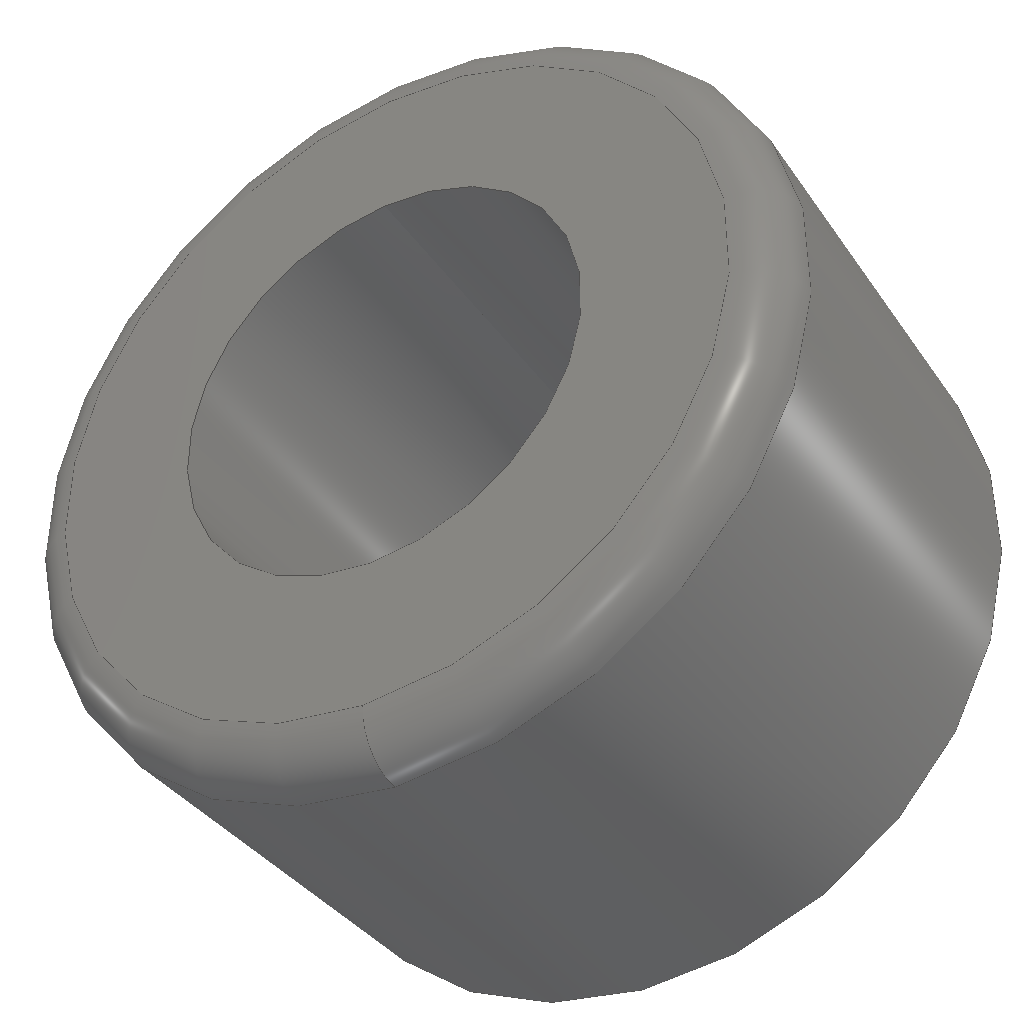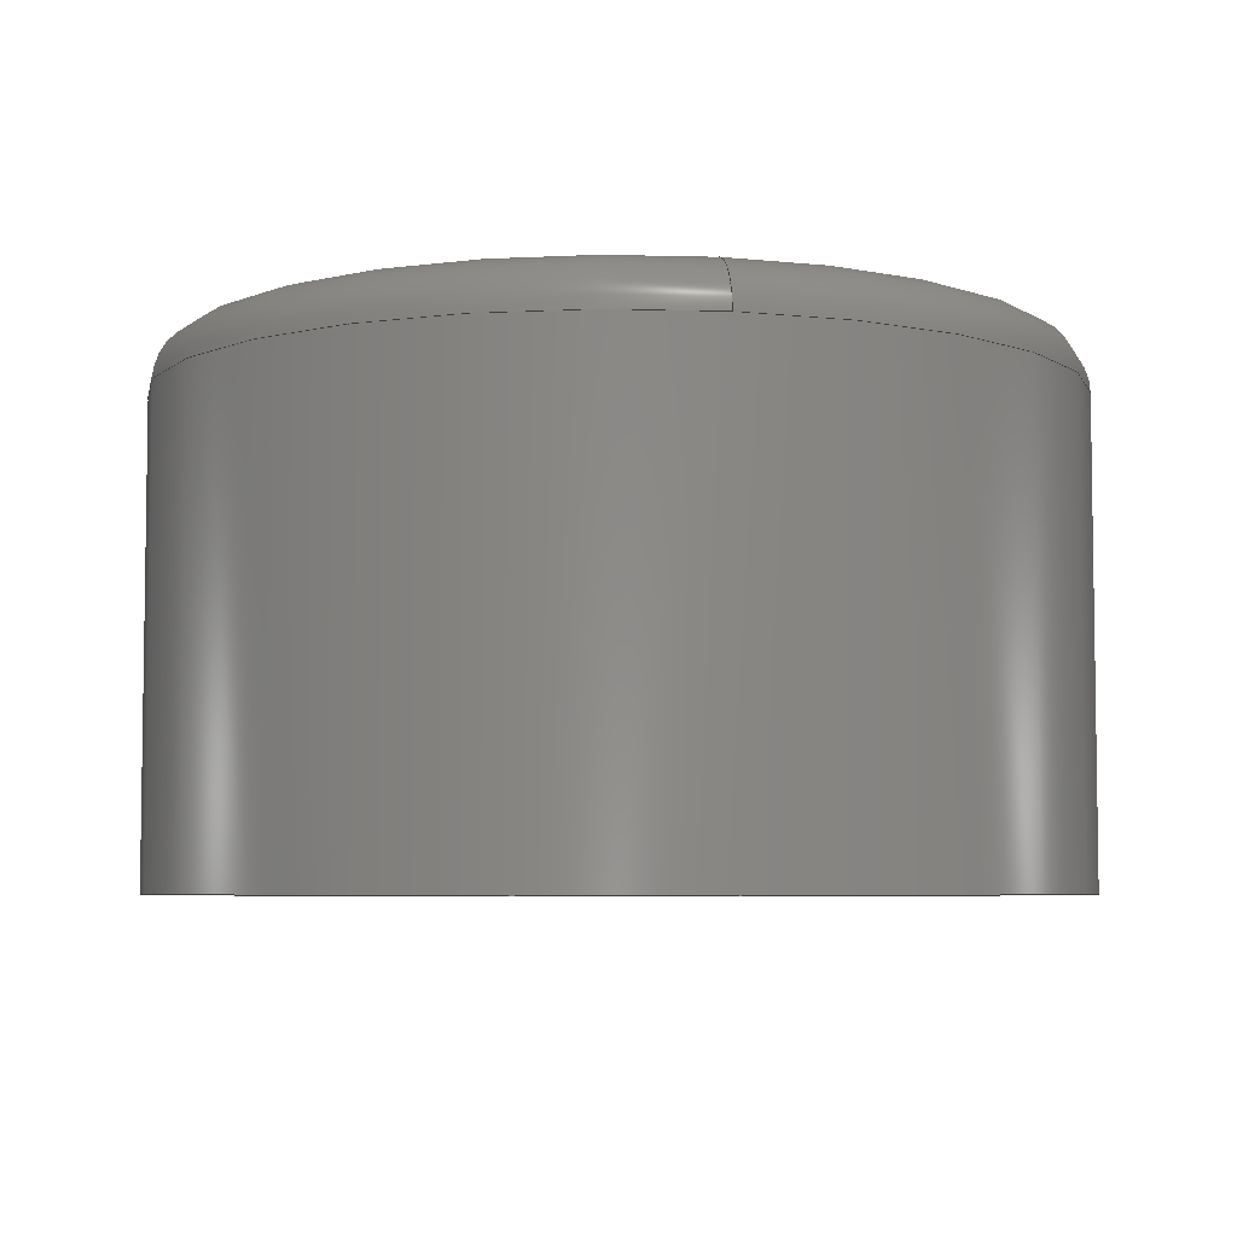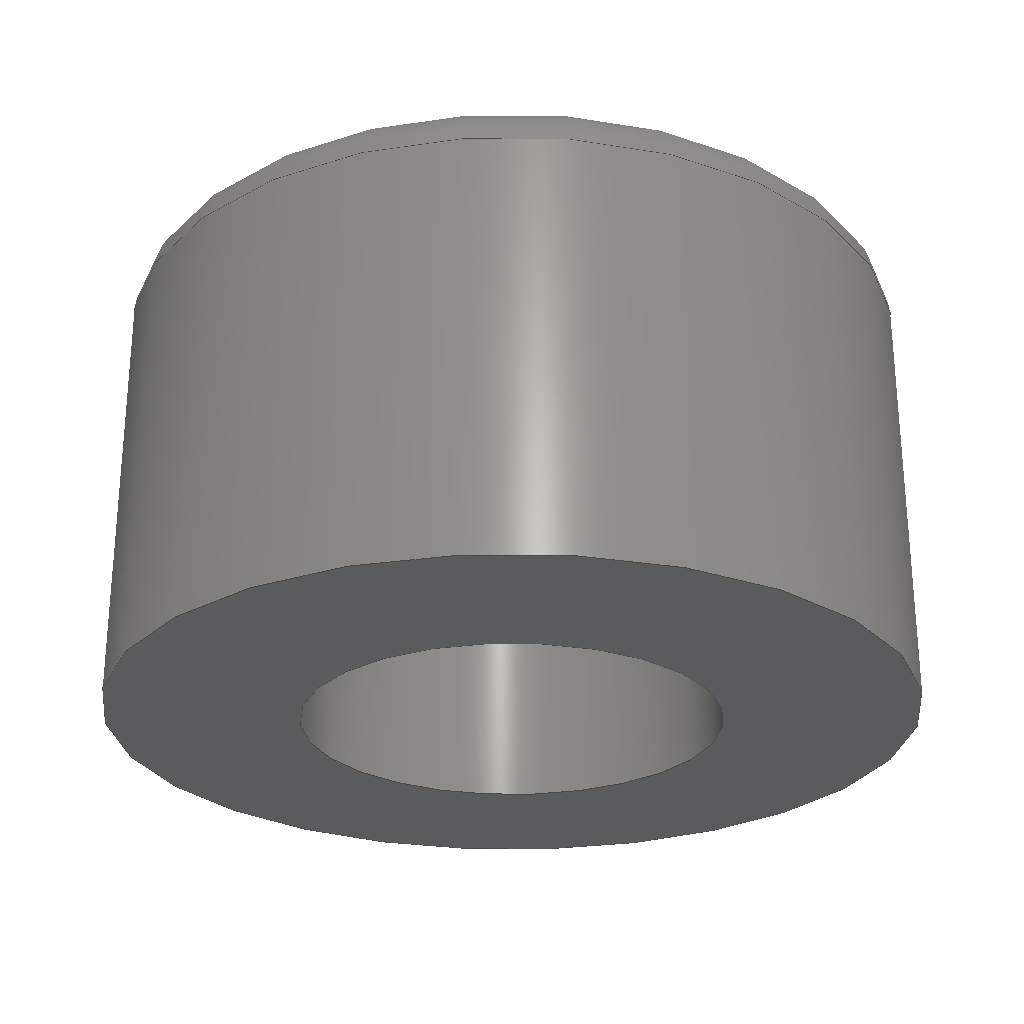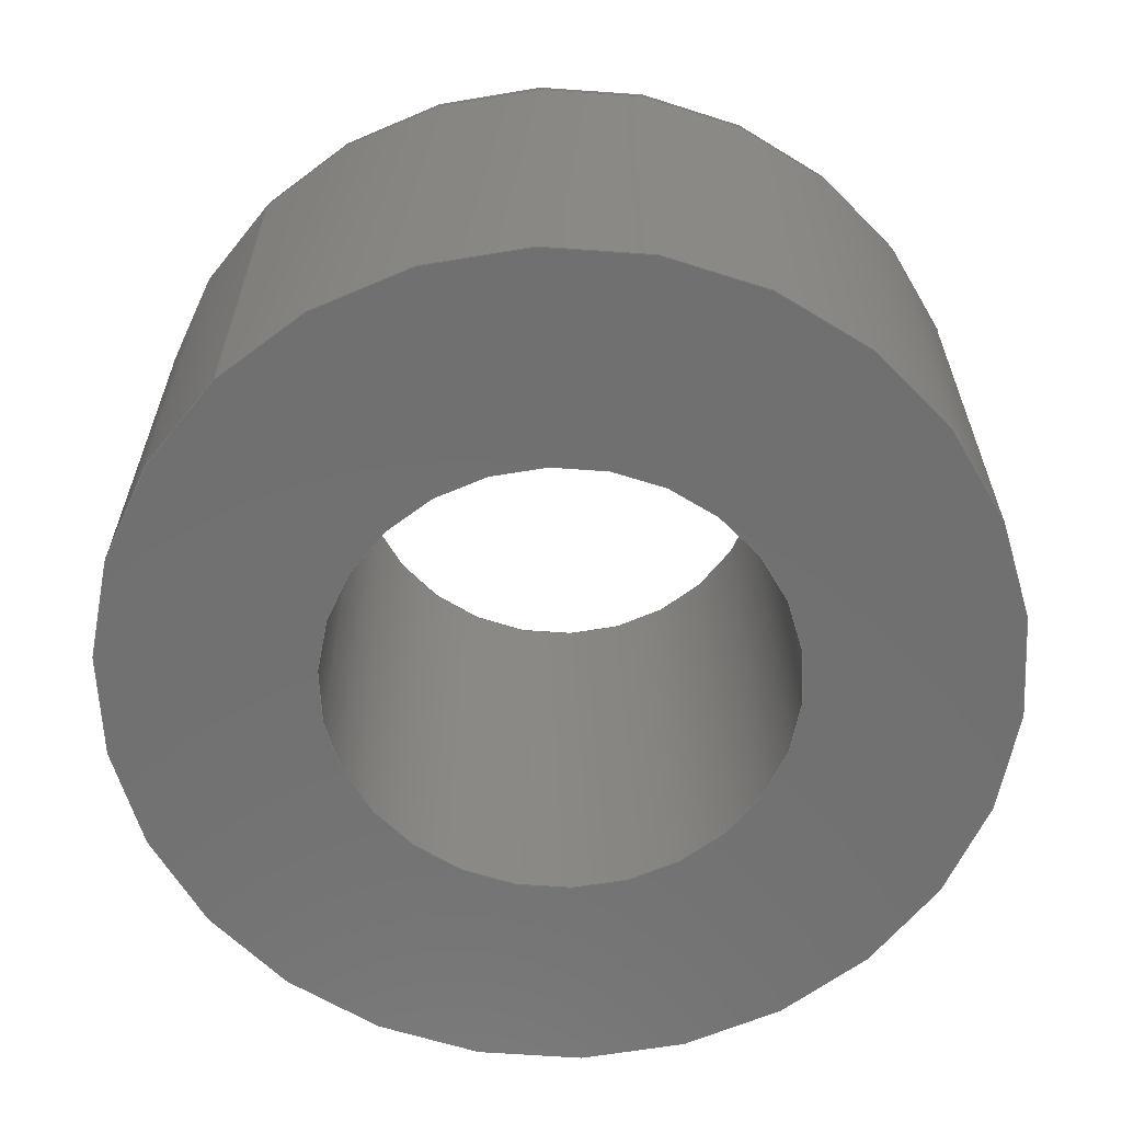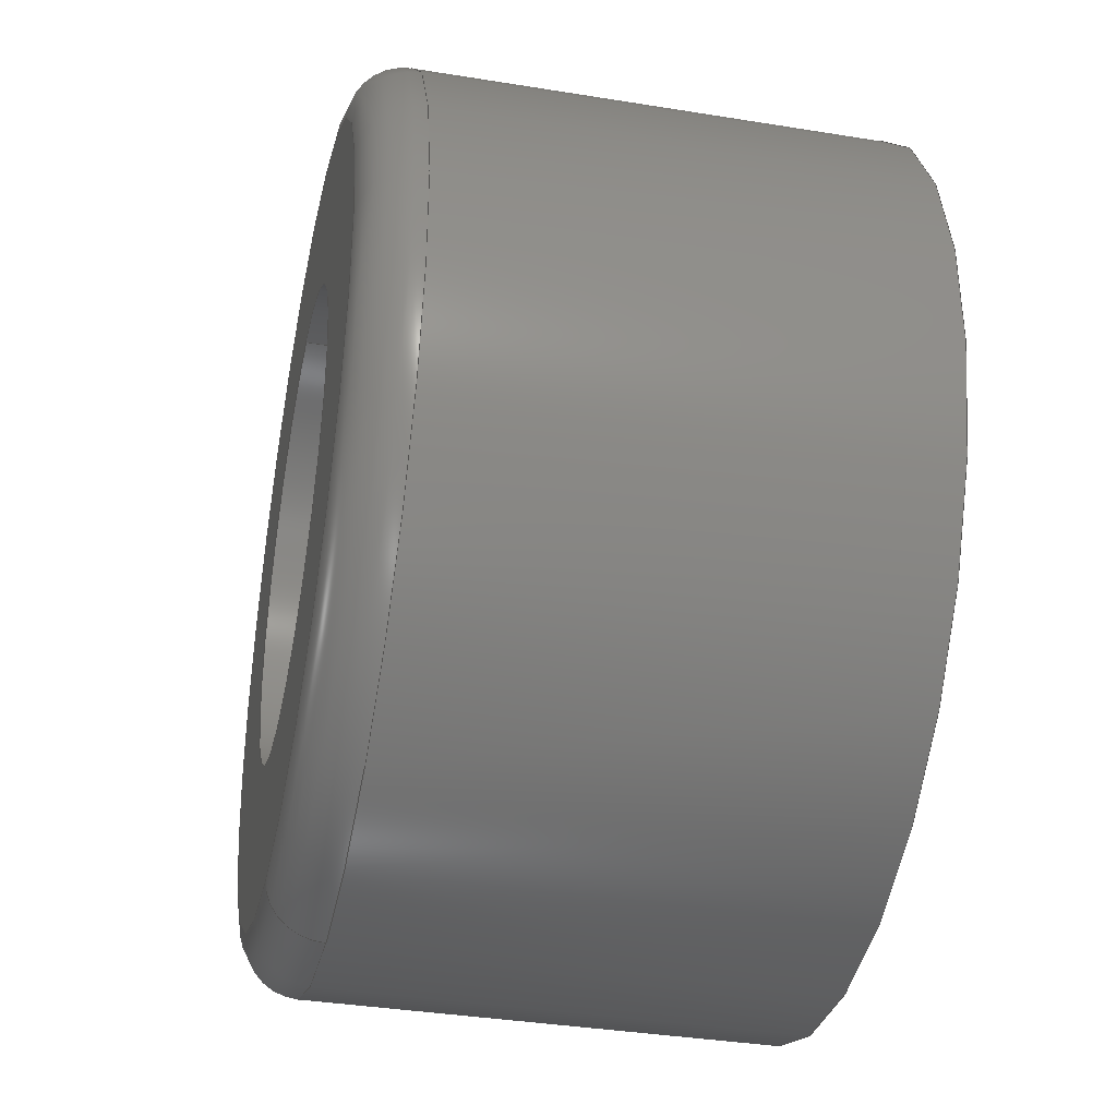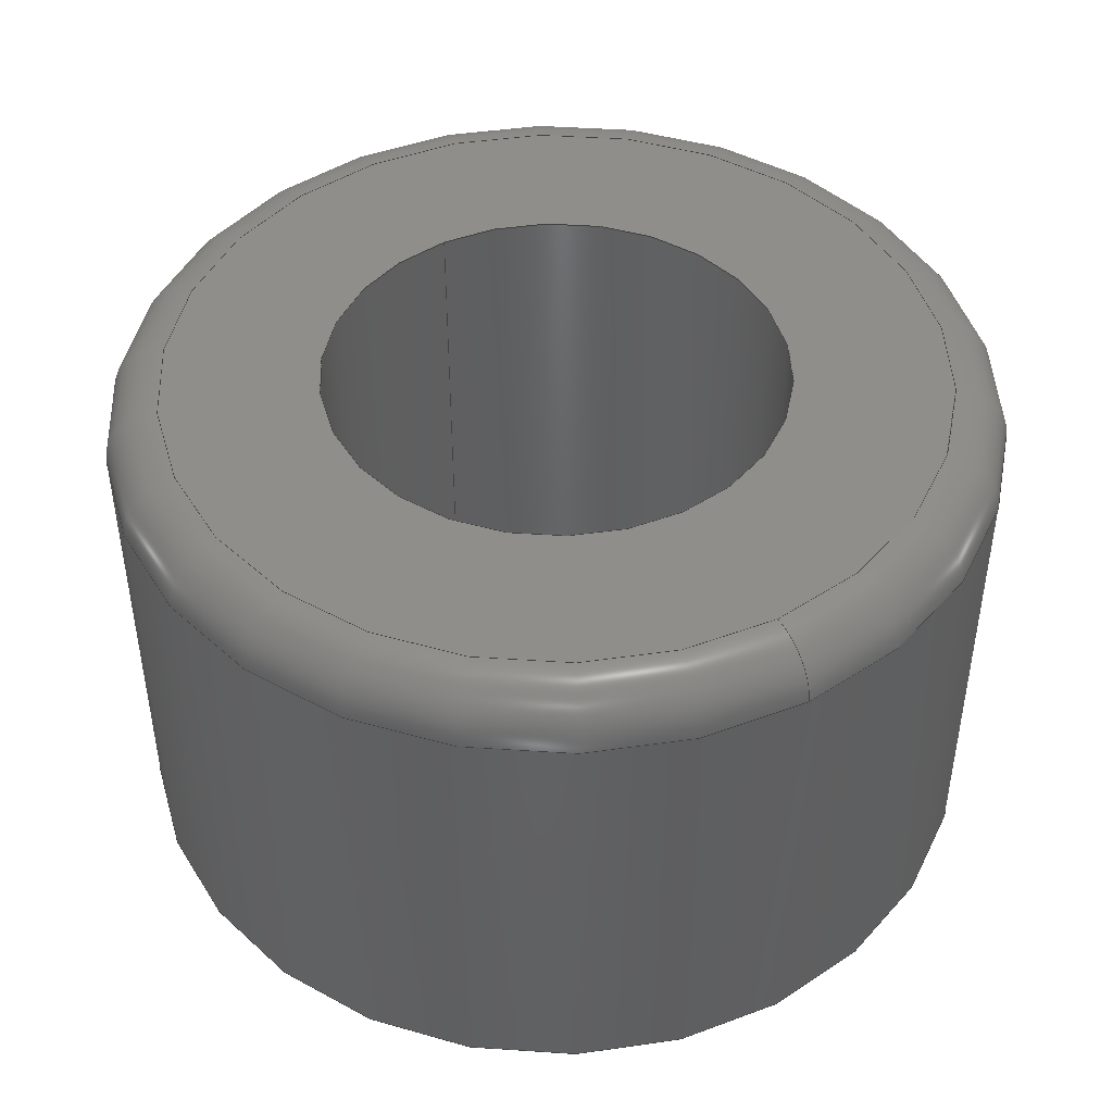
<metadata>
{"format":"step","ext":"step","renderer":"f3d","projection":"perspective","resolution":1024,"background":"white","views":[{"elev":-37.5,"azim":-149.2,"up":"+Z"},{"elev":-5.5,"azim":168.2,"up":"+Y"},{"elev":-26.0,"azim":89.4,"up":"+Y"},{"elev":-62.5,"azim":44.3,"up":"+Y"},{"elev":-36.8,"azim":-101.9,"up":"+Z"},{"elev":45.2,"azim":149.8,"up":"+Y"}]}
</metadata>
<code>
ISO-10303-21;
DATA;
#1=MECHANICAL_DESIGN_GEOMETRIC_PRESENTATION_REPRESENTATION('',(#4),#198);
#2=SHAPE_REPRESENTATION_RELATIONSHIP('SRR','None',#208,#3);
#3=ADVANCED_BREP_SHAPE_REPRESENTATION('',(#5),#197);
#4=STYLED_ITEM('',(#217),#5);
#5=MANIFOLD_SOLID_BREP('NONE',#94);
#6=FACE_BOUND('',#19,.T.);
#7=FACE_BOUND('',#21,.T.);
#8=PLANE('',#123);
#9=PLANE('',#126);
#10=TOROIDAL_SURFACE('',#119,0.14,0.02);
#11=FACE_OUTER_BOUND('',#16,.T.);
#12=FACE_OUTER_BOUND('',#17,.T.);
#13=FACE_OUTER_BOUND('',#18,.T.);
#14=FACE_OUTER_BOUND('',#20,.T.);
#15=FACE_OUTER_BOUND('',#22,.T.);
#16=EDGE_LOOP('',(#61,#62,#63,#64,#65,#66));
#17=EDGE_LOOP('',(#67,#68,#69,#70,#71,#72));
#18=EDGE_LOOP('',(#73,#74));
#19=EDGE_LOOP('',(#75,#76));
#20=EDGE_LOOP('',(#77,#78));
#21=EDGE_LOOP('',(#79,#80));
#22=EDGE_LOOP('',(#81,#82,#83,#84,#85,#86));
#23=LINE('',#172,#25);
#24=LINE('',#194,#26);
#25=VECTOR('',#136,0.16);
#26=VECTOR('',#165,0.0835);
#27=CIRCLE('',#115,0.16);
#28=CIRCLE('',#116,0.16);
#29=CIRCLE('',#117,0.16);
#30=CIRCLE('',#118,0.16);
#31=CIRCLE('',#120,0.14);
#32=CIRCLE('',#121,0.14);
#33=CIRCLE('',#122,0.02);
#34=CIRCLE('',#124,0.0835);
#35=CIRCLE('',#125,0.0835);
#36=CIRCLE('',#127,0.0835);
#37=CIRCLE('',#128,0.0835);
#38=VERTEX_POINT('',#168);
#39=VERTEX_POINT('',#169);
#40=VERTEX_POINT('',#171);
#41=VERTEX_POINT('',#173);
#42=VERTEX_POINT('',#178);
#43=VERTEX_POINT('',#179);
#44=VERTEX_POINT('',#184);
#45=VERTEX_POINT('',#185);
#46=VERTEX_POINT('',#189);
#47=VERTEX_POINT('',#190);
#48=EDGE_CURVE('',#38,#39,#27,.T.);
#49=EDGE_CURVE('',#39,#40,#23,.T.);
#50=EDGE_CURVE('',#40,#41,#28,.T.);
#51=EDGE_CURVE('',#41,#40,#29,.T.);
#52=EDGE_CURVE('',#39,#38,#30,.T.);
#53=EDGE_CURVE('',#42,#43,#31,.T.);
#54=EDGE_CURVE('',#43,#42,#32,.T.);
#55=EDGE_CURVE('',#43,#41,#33,.T.);
#56=EDGE_CURVE('',#44,#45,#34,.T.);
#57=EDGE_CURVE('',#45,#44,#35,.T.);
#58=EDGE_CURVE('',#46,#47,#36,.T.);
#59=EDGE_CURVE('',#47,#46,#37,.T.);
#60=EDGE_CURVE('',#47,#45,#24,.T.);
#61=ORIENTED_EDGE('',*,*,#48,.T.);
#62=ORIENTED_EDGE('',*,*,#49,.T.);
#63=ORIENTED_EDGE('',*,*,#50,.T.);
#64=ORIENTED_EDGE('',*,*,#51,.T.);
#65=ORIENTED_EDGE('',*,*,#49,.F.);
#66=ORIENTED_EDGE('',*,*,#52,.T.);
#67=ORIENTED_EDGE('',*,*,#53,.F.);
#68=ORIENTED_EDGE('',*,*,#54,.F.);
#69=ORIENTED_EDGE('',*,*,#55,.T.);
#70=ORIENTED_EDGE('',*,*,#50,.F.);
#71=ORIENTED_EDGE('',*,*,#51,.F.);
#72=ORIENTED_EDGE('',*,*,#55,.F.);
#73=ORIENTED_EDGE('',*,*,#48,.F.);
#74=ORIENTED_EDGE('',*,*,#52,.F.);
#75=ORIENTED_EDGE('',*,*,#56,.T.);
#76=ORIENTED_EDGE('',*,*,#57,.T.);
#77=ORIENTED_EDGE('',*,*,#53,.T.);
#78=ORIENTED_EDGE('',*,*,#54,.T.);
#79=ORIENTED_EDGE('',*,*,#58,.F.);
#80=ORIENTED_EDGE('',*,*,#59,.F.);
#81=ORIENTED_EDGE('',*,*,#58,.T.);
#82=ORIENTED_EDGE('',*,*,#60,.T.);
#83=ORIENTED_EDGE('',*,*,#56,.F.);
#84=ORIENTED_EDGE('',*,*,#57,.F.);
#85=ORIENTED_EDGE('',*,*,#60,.F.);
#86=ORIENTED_EDGE('',*,*,#59,.T.);
#87=CYLINDRICAL_SURFACE('',#114,0.16);
#88=CYLINDRICAL_SURFACE('',#129,0.0835);
#89=ADVANCED_FACE('',(#11),#87,.T.);
#90=ADVANCED_FACE('',(#12),#10,.T.);
#91=ADVANCED_FACE('',(#13,#6),#8,.F.);
#92=ADVANCED_FACE('',(#14,#7),#9,.T.);
#93=ADVANCED_FACE('',(#15),#88,.F.);
#94=CLOSED_SHELL('',(#89,#90,#91,#92,#93));
#95=DERIVED_UNIT_ELEMENT(#97,1);
#96=DERIVED_UNIT_ELEMENT(#202,3);
#97=(
MASS_UNIT()
NAMED_UNIT(*)
SI_UNIT($,.GRAM.)
);
#98=DERIVED_UNIT((#95,#96));
#99=MEASURE_REPRESENTATION_ITEM('density measure',
POSITIVE_RATIO_MEASURE(1.06),#98);
#100=PROPERTY_DEFINITION_REPRESENTATION(#105,#102);
#101=PROPERTY_DEFINITION_REPRESENTATION(#106,#103);
#102=REPRESENTATION('material name',(#104),#197);
#103=REPRESENTATION('density',(#99),#197);
#104=DESCRIPTIVE_REPRESENTATION_ITEM('ABS Plastic','ABS Plastic');
#105=PROPERTY_DEFINITION('material property','material name',#210);
#106=PROPERTY_DEFINITION('material property','density of part',#210);
#107=DATE_TIME_ROLE('creation_date');
#108=APPLIED_DATE_AND_TIME_ASSIGNMENT(#109,#107,(#210));
#109=DATE_AND_TIME(#110,#111);
#110=CALENDAR_DATE(2010,28,4);
#111=LOCAL_TIME(13,57,29,#112);
#112=COORDINATED_UNIVERSAL_TIME_OFFSET(0,0,.BEHIND.);
#113=AXIS2_PLACEMENT_3D('placement',#166,#130,#131);
#114=AXIS2_PLACEMENT_3D('',#167,#132,#133);
#115=AXIS2_PLACEMENT_3D('',#170,#134,#135);
#116=AXIS2_PLACEMENT_3D('',#174,#137,#138);
#117=AXIS2_PLACEMENT_3D('',#175,#139,#140);
#118=AXIS2_PLACEMENT_3D('',#176,#141,#142);
#119=AXIS2_PLACEMENT_3D('',#177,#143,#144);
#120=AXIS2_PLACEMENT_3D('',#180,#145,#146);
#121=AXIS2_PLACEMENT_3D('',#181,#147,#148);
#122=AXIS2_PLACEMENT_3D('',#182,#149,#150);
#123=AXIS2_PLACEMENT_3D('',#183,#151,#152);
#124=AXIS2_PLACEMENT_3D('',#186,#153,#154);
#125=AXIS2_PLACEMENT_3D('',#187,#155,#156);
#126=AXIS2_PLACEMENT_3D('',#188,#157,#158);
#127=AXIS2_PLACEMENT_3D('',#191,#159,#160);
#128=AXIS2_PLACEMENT_3D('',#192,#161,#162);
#129=AXIS2_PLACEMENT_3D('',#193,#163,#164);
#130=DIRECTION('axis',(0,0,1));
#131=DIRECTION('refdir',(1,0,0));
#132=DIRECTION('center_axis',(0,-1,0));
#133=DIRECTION('ref_axis',(0,0,-1));
#134=DIRECTION('center_axis',(0,1,0));
#135=DIRECTION('ref_axis',(0,0,1));
#136=DIRECTION('',(0,1,0));
#137=DIRECTION('center_axis',(0,-1,0));
#138=DIRECTION('ref_axis',(0,0,1));
#139=DIRECTION('center_axis',(0,-1,0));
#140=DIRECTION('ref_axis',(0,0,1));
#141=DIRECTION('center_axis',(0,1,0));
#142=DIRECTION('ref_axis',(0,0,1));
#143=DIRECTION('center_axis',(0,1,0));
#144=DIRECTION('ref_axis',(0,0,1));
#145=DIRECTION('center_axis',(0,1,0));
#146=DIRECTION('ref_axis',(0,0,1));
#147=DIRECTION('center_axis',(0,1,0));
#148=DIRECTION('ref_axis',(0,0,1));
#149=DIRECTION('center_axis',(-1,0,1.225e-16));
#150=DIRECTION('ref_axis',(-1.225e-16,0,-1));
#151=DIRECTION('center_axis',(0,1,0));
#152=DIRECTION('ref_axis',(0,0,1));
#153=DIRECTION('center_axis',(0,1,0));
#154=DIRECTION('ref_axis',(0,0,1));
#155=DIRECTION('center_axis',(0,1,0));
#156=DIRECTION('ref_axis',(0,0,1));
#157=DIRECTION('center_axis',(0,1,0));
#158=DIRECTION('ref_axis',(0,0,1));
#159=DIRECTION('center_axis',(0,1,0));
#160=DIRECTION('ref_axis',(0,0,1));
#161=DIRECTION('center_axis',(0,1,0));
#162=DIRECTION('ref_axis',(0,0,1));
#163=DIRECTION('center_axis',(0,-1,0));
#164=DIRECTION('ref_axis',(0,0,-1));
#165=DIRECTION('',(0,-1,0));
#166=CARTESIAN_POINT('',(0,0,0));
#167=CARTESIAN_POINT('Origin',(0,0.0935,0));
#168=CARTESIAN_POINT('',(0,-0.0935,-0.16));
#169=CARTESIAN_POINT('',(-1.959e-17,-0.0935,0.16));
#170=CARTESIAN_POINT('Origin',(0,-0.0935,0));
#171=CARTESIAN_POINT('',(-1.959e-17,0.0735,0.16));
#172=CARTESIAN_POINT('',(-1.959e-17,0.0935,0.16));
#173=CARTESIAN_POINT('',(0,0.0735,-0.16));
#174=CARTESIAN_POINT('Origin',(0,0.0735,0));
#175=CARTESIAN_POINT('Origin',(0,0.0735,0));
#176=CARTESIAN_POINT('Origin',(0,-0.0935,0));
#177=CARTESIAN_POINT('Origin',(0,0.0735,0));
#178=CARTESIAN_POINT('',(0,0.0935,0.14));
#179=CARTESIAN_POINT('',(-1.715e-17,0.0935,-0.14));
#180=CARTESIAN_POINT('Origin',(0,0.0935,0));
#181=CARTESIAN_POINT('Origin',(0,0.0935,0));
#182=CARTESIAN_POINT('Origin',(-1.715e-17,0.0735,-0.14));
#183=CARTESIAN_POINT('Origin',(0,-0.0935,0));
#184=CARTESIAN_POINT('',(0,-0.0935,-0.0835));
#185=CARTESIAN_POINT('',(-1.023e-17,-0.0935,0.0835));
#186=CARTESIAN_POINT('Origin',(0,-0.0935,0));
#187=CARTESIAN_POINT('Origin',(0,-0.0935,0));
#188=CARTESIAN_POINT('Origin',(0,0.0935,0));
#189=CARTESIAN_POINT('',(0,0.0935,-0.0835));
#190=CARTESIAN_POINT('',(-1.023e-17,0.0935,0.0835));
#191=CARTESIAN_POINT('Origin',(0,0.0935,0));
#192=CARTESIAN_POINT('Origin',(0,0.0935,0));
#193=CARTESIAN_POINT('Origin',(0,0.0935,0));
#194=CARTESIAN_POINT('',(-1.023e-17,0.0935,0.0835));
#195=UNCERTAINTY_MEASURE_WITH_UNIT(LENGTH_MEASURE(0.0003937),
#200,'DISTANCE_ACCURACY_VALUE',
'Maximum model space distance between geometric entities at asserted c
onnectivities');
#196=UNCERTAINTY_MEASURE_WITH_UNIT(LENGTH_MEASURE(0.0003937),
#200,'DISTANCE_ACCURACY_VALUE',
'Maximum model space distance between geometric entities at asserted c
onnectivities');
#197=(
GEOMETRIC_REPRESENTATION_CONTEXT(3)
GLOBAL_UNCERTAINTY_ASSIGNED_CONTEXT((#195))
GLOBAL_UNIT_ASSIGNED_CONTEXT((#200,#205,#204))
REPRESENTATION_CONTEXT('','3D')
);
#198=(
GEOMETRIC_REPRESENTATION_CONTEXT(3)
GLOBAL_UNCERTAINTY_ASSIGNED_CONTEXT((#196))
GLOBAL_UNIT_ASSIGNED_CONTEXT((#200,#205,#204))
REPRESENTATION_CONTEXT('','3D')
);
#199=DIMENSIONAL_EXPONENTS(1,0,0,0,0,0,0);
#200=(
CONVERSION_BASED_UNIT('inch',#203)
LENGTH_UNIT()
NAMED_UNIT(#199)
);
#201=(
LENGTH_UNIT()
NAMED_UNIT(*)
SI_UNIT(.MILLI.,.METRE.)
);
#202=(
LENGTH_UNIT()
NAMED_UNIT(*)
SI_UNIT(.CENTI.,.METRE.)
);
#203=LENGTH_MEASURE_WITH_UNIT(LENGTH_MEASURE(25.4),#201);
#204=(
NAMED_UNIT(*)
SI_UNIT($,.STERADIAN.)
SOLID_ANGLE_UNIT()
);
#205=(
NAMED_UNIT(*)
PLANE_ANGLE_UNIT()
SI_UNIT($,.RADIAN.)
);
#206=SHAPE_DEFINITION_REPRESENTATION(#207,#208);
#207=PRODUCT_DEFINITION_SHAPE('',$,#210);
#208=SHAPE_REPRESENTATION('',(#113),#197);
#209=PRODUCT_DEFINITION_CONTEXT('part definition',#214,'design');
#210=PRODUCT_DEFINITION('Spacer (Thin), 4.6mm','Spacer (Thin), 4.6mm',#211,
#209);
#211=PRODUCT_DEFINITION_FORMATION('',$,#216);
#212=PRODUCT_RELATED_PRODUCT_CATEGORY('Spacer (Thin), 4.6mm',
'Spacer (Thin), 4.6mm',(#216));
#213=APPLICATION_PROTOCOL_DEFINITION('international standard',
'automotive_design',2009,#214);
#214=APPLICATION_CONTEXT(
'Core Data for Automotive Mechanical Design Process');
#215=PRODUCT_CONTEXT('part definition',#214,'mechanical');
#216=PRODUCT('Spacer (Thin), 4.6mm','Spacer (Thin), 4.6mm',$,(#215));
#217=PRESENTATION_STYLE_ASSIGNMENT((#218));
#218=SURFACE_STYLE_USAGE(.BOTH.,#219);
#219=SURFACE_SIDE_STYLE('',(#220));
#220=SURFACE_STYLE_FILL_AREA(#221);
#221=FILL_AREA_STYLE('',(#222));
#222=FILL_AREA_STYLE_COLOUR('',#223);
#223=COLOUR_RGB('',0.3216,0.3216,0.3216);
ENDSEC;
END-ISO-10303-21;

</code>
